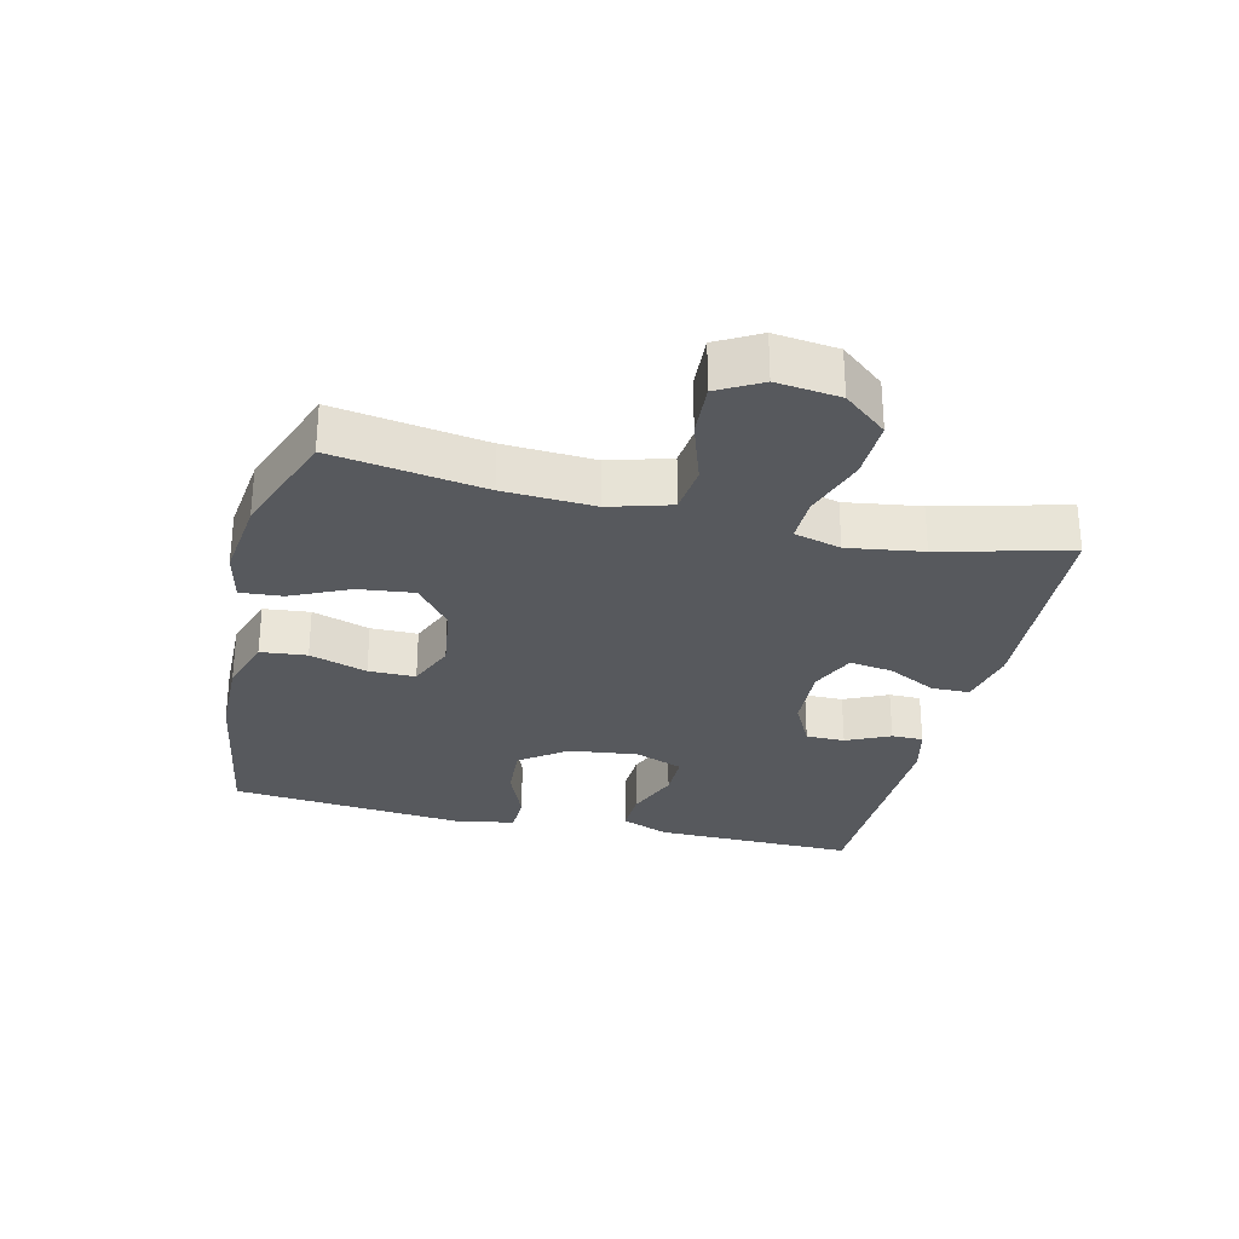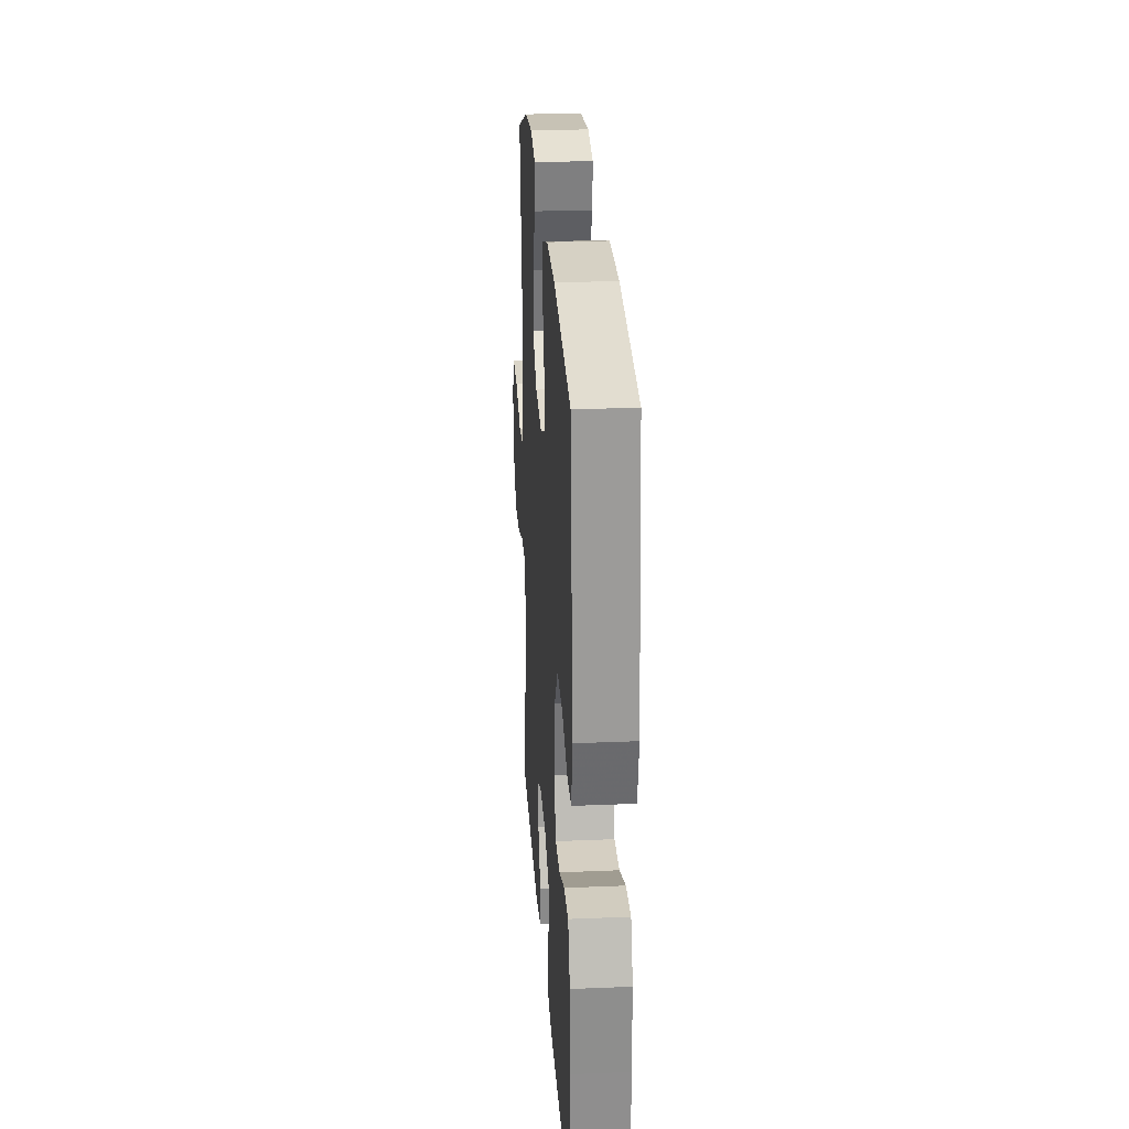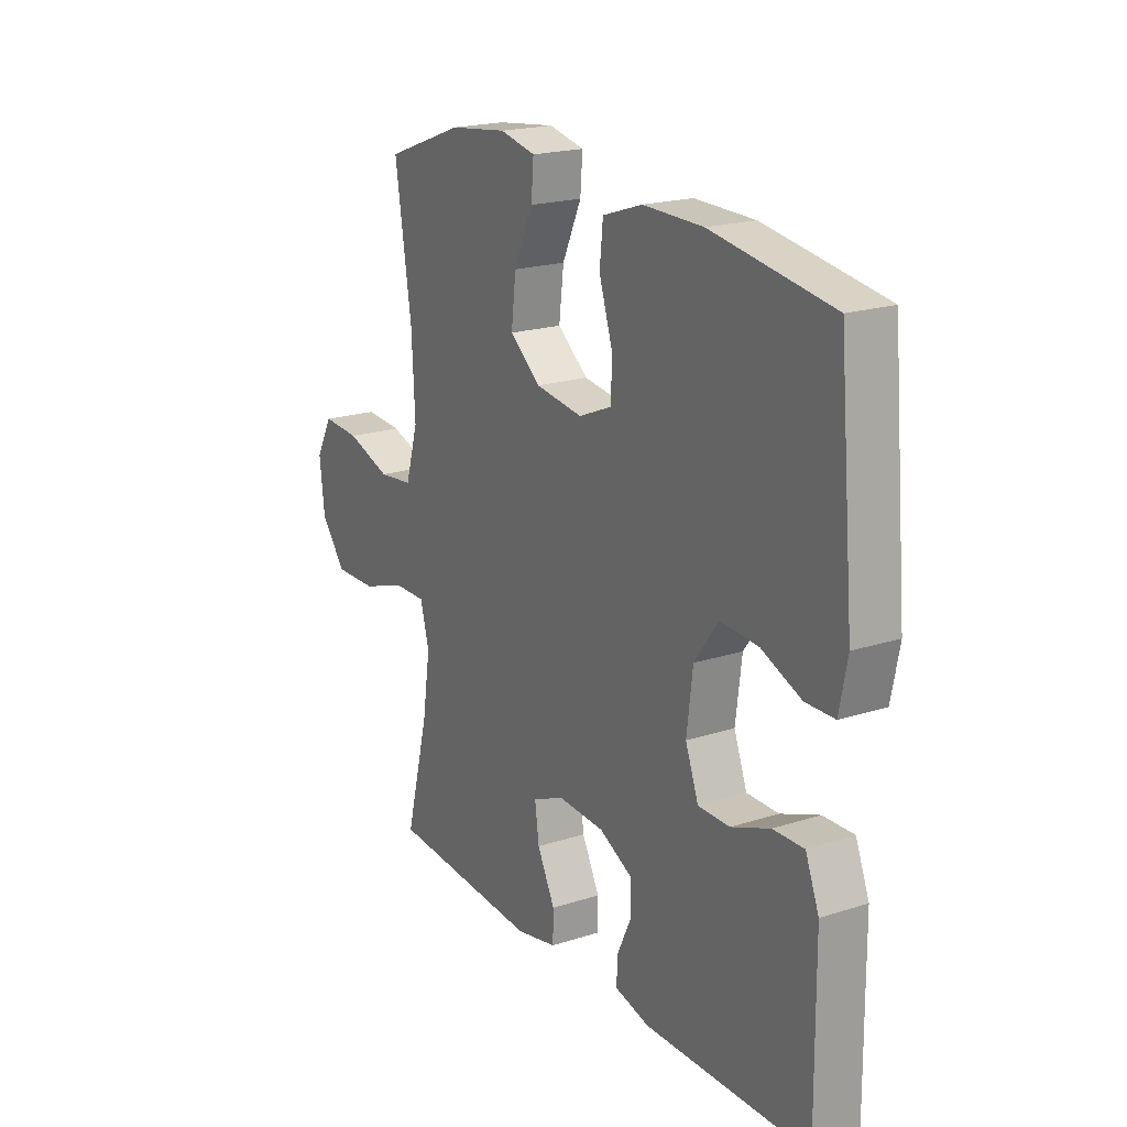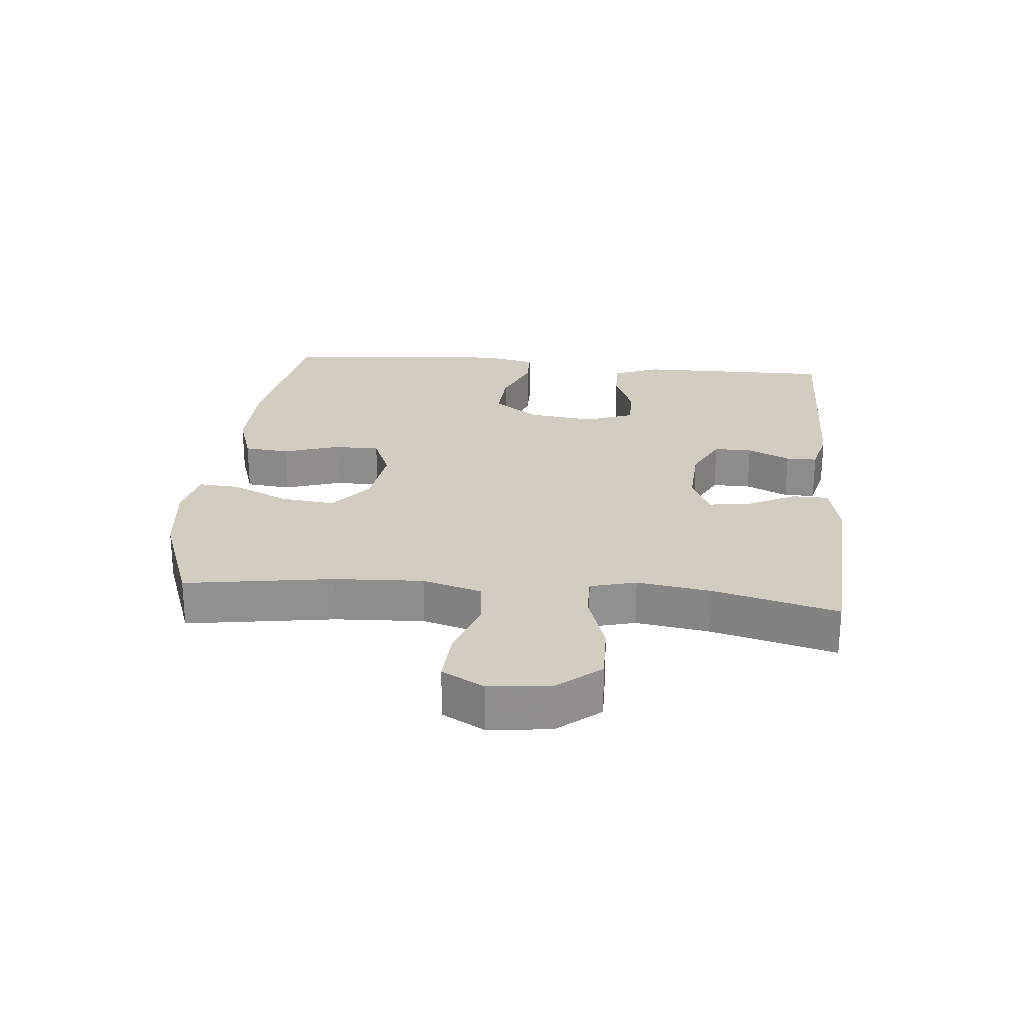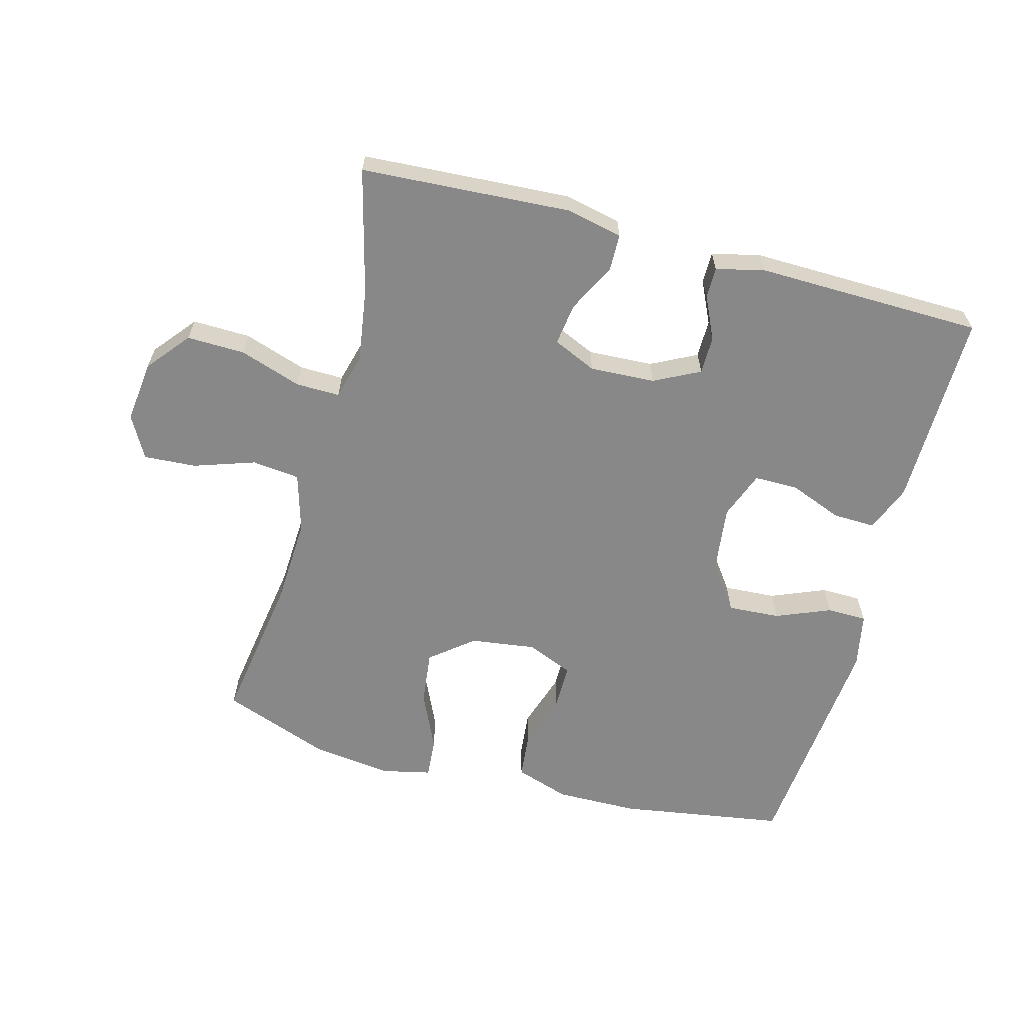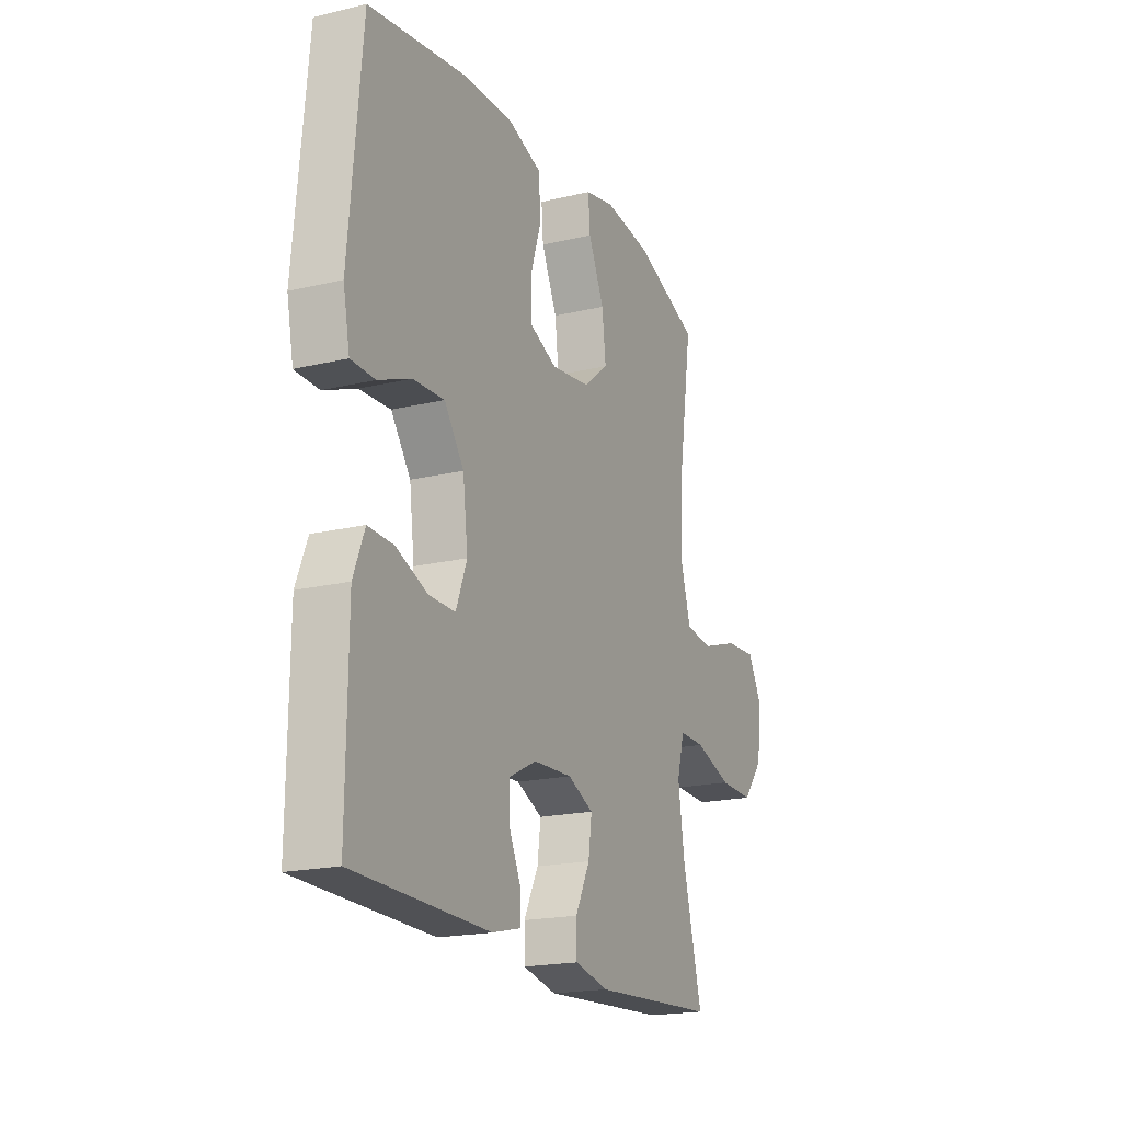
<metadata>
{"format":"obj","ext":"obj","renderer":"f3d","projection":"perspective","resolution":1024,"background":"white","views":[{"elev":-29.2,"azim":76.5,"up":"+Y"},{"elev":25.9,"azim":-93.8,"up":"+Z"},{"elev":19.9,"azim":-120.8,"up":"+Z"},{"elev":24.8,"azim":95.4,"up":"+Y"},{"elev":-62.7,"azim":164.9,"up":"+Y"},{"elev":-19.2,"azim":-65.8,"up":"+Z"}]}
</metadata>
<code>
v 0.5 0.07 0.5
v 0.465 0.07 0.271
v 0.458 0.07 0.133
v 0.485 0.07 0.041
v 0.559 0.07 0.033
v 0.654 0.07 0.065
v 0.735 0.07 0.07
v 0.771 0.07 0.005
v 0.76 0.07 -0.091
v 0.706 0.07 -0.157
v 0.616 0.07 -0.155
v 0.52 0.07 -0.123
v 0.452 0.07 -0.122
v 0.433 0.07 -0.193
v 0.45 0.07 -0.306
v 0.5 0.07 -0.5
v 0.176 0.07 -0.52
v 0.088 0.07 -0.501
v 0.087 0.07 -0.444
v 0.125 0.07 -0.369
v 0.134 0.07 -0.304
v 0.067 0.07 -0.274
v -0.034 0.07 -0.279
v -0.105 0.07 -0.315
v -0.105 0.07 -0.374
v -0.074 0.07 -0.44
v -0.074 0.07 -0.488
v -0.148 0.07 -0.506
v -0.5 0.07 -0.5
v -0.498 0.07 -0.31
v -0.497 0.07 -0.195
v -0.468 0.07 -0.122
v -0.402 0.07 -0.124
v -0.32 0.07 -0.156
v -0.252 0.07 -0.156
v -0.224 0.07 -0.082
v -0.237 0.07 0.022
v -0.288 0.07 0.092
v -0.369 0.07 0.087
v -0.454 0.07 0.052
v -0.516 0.07 0.053
v -0.533 0.07 0.139
v -0.5 0.07 0.5
v -0.243 0.07 0.541
v -0.115 0.07 0.543
v -0.03 0.07 0.515
v -0.023 0.07 0.445
v -0.051 0.07 0.358
v -0.051 0.07 0.287
v 0.021 0.07 0.257
v 0.122 0.07 0.271
v 0.188 0.07 0.324
v 0.178 0.07 0.408
v 0.137 0.07 0.497
v 0.132 0.07 0.56
v 0.208 0.07 0.577
v 0.332 0.07 0.562
v 0.5 0 0.5
v 0.465 0 0.271
v 0.458 0 0.133
v 0.485 0 0.041
v 0.559 0 0.033
v 0.654 0 0.065
v 0.735 0 0.07
v 0.771 0 0.005
v 0.76 0 -0.091
v 0.706 0 -0.157
v 0.616 0 -0.155
v 0.52 0 -0.123
v 0.452 0 -0.122
v 0.433 0 -0.193
v 0.45 0 -0.306
v 0.5 0 -0.5
v 0.176 0 -0.52
v 0.088 0 -0.501
v 0.087 0 -0.444
v 0.125 0 -0.369
v 0.134 0 -0.304
v 0.067 0 -0.274
v -0.034 0 -0.279
v -0.105 0 -0.315
v -0.105 0 -0.374
v -0.074 0 -0.44
v -0.074 0 -0.488
v -0.148 0 -0.506
v -0.5 0 -0.5
v -0.498 0 -0.31
v -0.497 0 -0.195
v -0.468 0 -0.122
v -0.402 0 -0.124
v -0.32 0 -0.156
v -0.252 0 -0.156
v -0.224 0 -0.082
v -0.237 0 0.022
v -0.288 0 0.092
v -0.369 0 0.087
v -0.454 0 0.052
v -0.516 0 0.053
v -0.533 0 0.139
v -0.5 0 0.5
v -0.243 0 0.541
v -0.115 0 0.543
v -0.03 0 0.515
v -0.023 0 0.445
v -0.051 0 0.358
v -0.051 0 0.287
v 0.021 0 0.257
v 0.122 0 0.271
v 0.188 0 0.324
v 0.178 0 0.408
v 0.137 0 0.497
v 0.132 0 0.56
v 0.208 0 0.577
v 0.332 0 0.562
f 57 1 2
f 56 57 2
f 55 56 2
f 54 55 2
f 53 54 2
f 52 53 2 3
f 51 52 3 4
f 50 51 4
f 49 50 4
f 46 47 48
f 45 46 48
f 44 45 48
f 43 44 48
f 42 43 48
f 41 42 48
f 40 41 48
f 39 40 48
f 38 39 48 49
f 37 38 49 4
f 32 33 34
f 31 32 34
f 30 31 34
f 30 34 35
f 29 30 35
f 28 29 35
f 27 28 35
f 26 27 35
f 25 26 35
f 24 25 35 36
f 18 19 20
f 17 18 20
f 16 17 20
f 15 16 20
f 14 15 20 21
f 13 14 21 22
f 10 11 12
f 9 10 12
f 8 9 12
f 7 8 12
f 6 7 12
f 5 6 12
f 5 12 13
f 37 4 5
f 36 37 5
f 24 36 5
f 23 24 5
f 5 13 22 23
f 59 58 114
f 59 114 113
f 59 113 112
f 59 112 111
f 59 111 110
f 60 59 110 109
f 61 60 109 108
f 61 108 107
f 61 107 106
f 105 104 103
f 105 103 102
f 105 102 101
f 105 101 100
f 105 100 99
f 105 99 98
f 105 98 97
f 105 97 96
f 106 105 96 95
f 61 106 95 94
f 91 90 89
f 91 89 88
f 91 88 87
f 92 91 87
f 92 87 86
f 92 86 85
f 92 85 84
f 92 84 83
f 92 83 82
f 93 92 82 81
f 77 76 75
f 77 75 74
f 77 74 73
f 77 73 72
f 78 77 72 71
f 79 78 71 70
f 69 68 67
f 69 67 66
f 69 66 65
f 69 65 64
f 69 64 63
f 69 63 62
f 70 69 62
f 62 61 94
f 62 94 93
f 62 93 81
f 62 81 80
f 80 79 70 62
f 1 58 59 2
f 2 59 60 3
f 3 60 61 4
f 4 61 62 5
f 5 62 63 6
f 6 63 64 7
f 7 64 65 8
f 8 65 66 9
f 9 66 67 10
f 10 67 68 11
f 11 68 69 12
f 12 69 70 13
f 13 70 71 14
f 14 71 72 15
f 15 72 73 16
f 16 73 74 17
f 17 74 75 18
f 18 75 76 19
f 19 76 77 20
f 20 77 78 21
f 21 78 79 22
f 22 79 80 23
f 23 80 81 24
f 24 81 82 25
f 25 82 83 26
f 26 83 84 27
f 27 84 85 28
f 28 85 86 29
f 29 86 87 30
f 30 87 88 31
f 31 88 89 32
f 32 89 90 33
f 33 90 91 34
f 34 91 92 35
f 35 92 93 36
f 36 93 94 37
f 37 94 95 38
f 38 95 96 39
f 39 96 97 40
f 40 97 98 41
f 41 98 99 42
f 42 99 100 43
f 43 100 101 44
f 44 101 102 45
f 45 102 103 46
f 46 103 104 47
f 47 104 105 48
f 48 105 106 49
f 49 106 107 50
f 50 107 108 51
f 51 108 109 52
f 52 109 110 53
f 53 110 111 54
f 54 111 112 55
f 55 112 113 56
f 56 113 114 57
f 57 114 58 1

</code>
